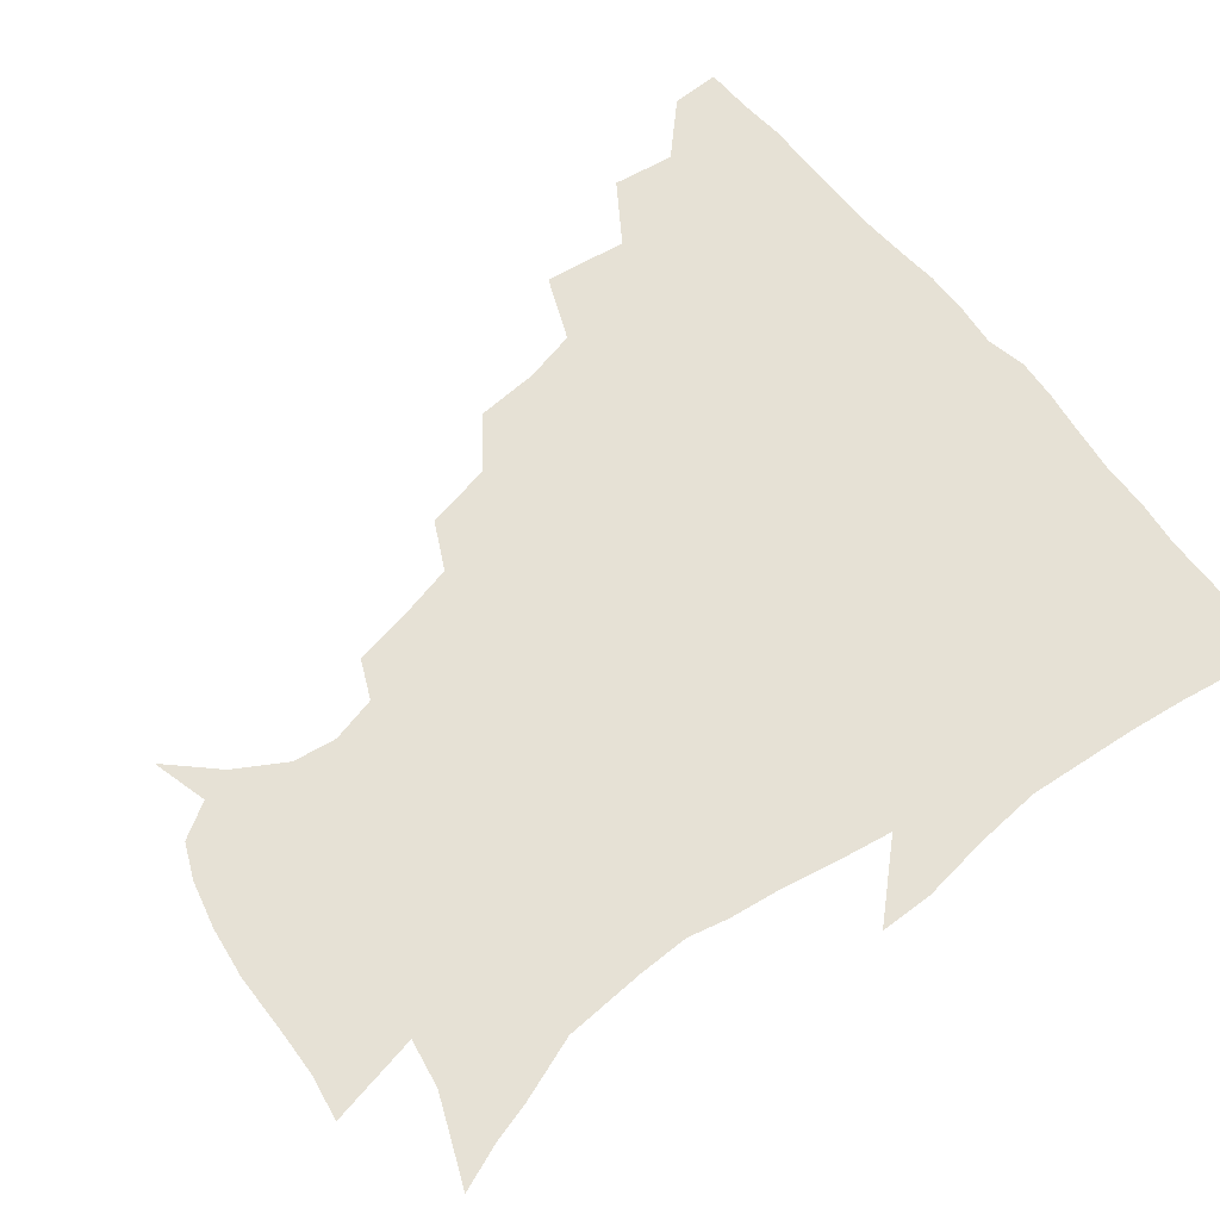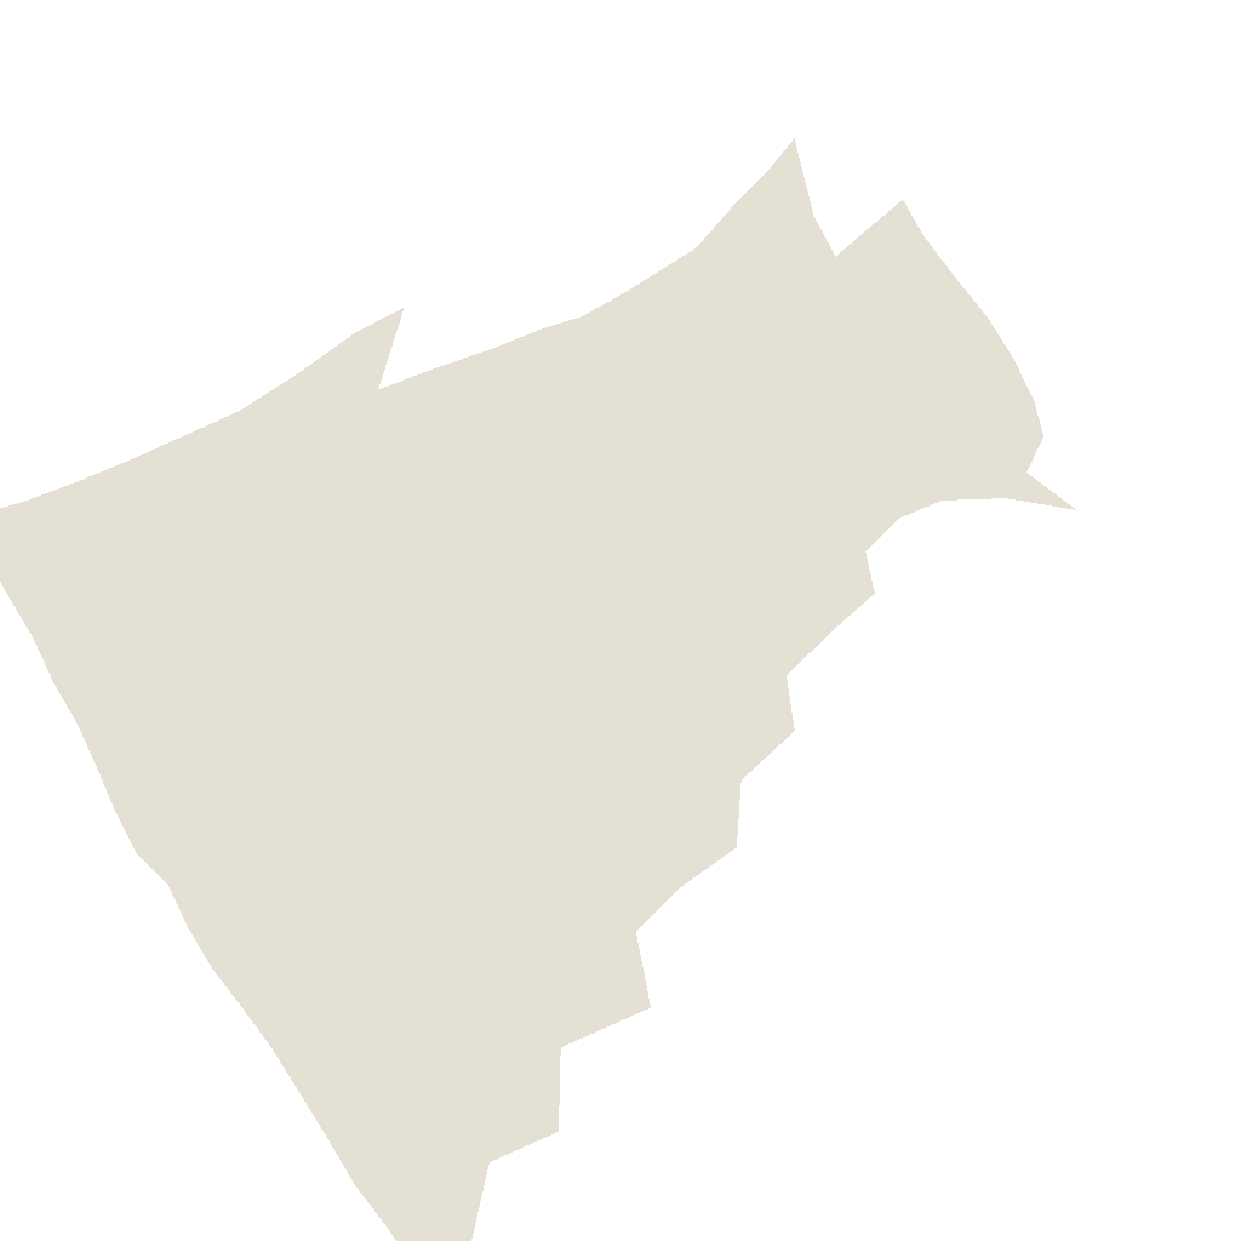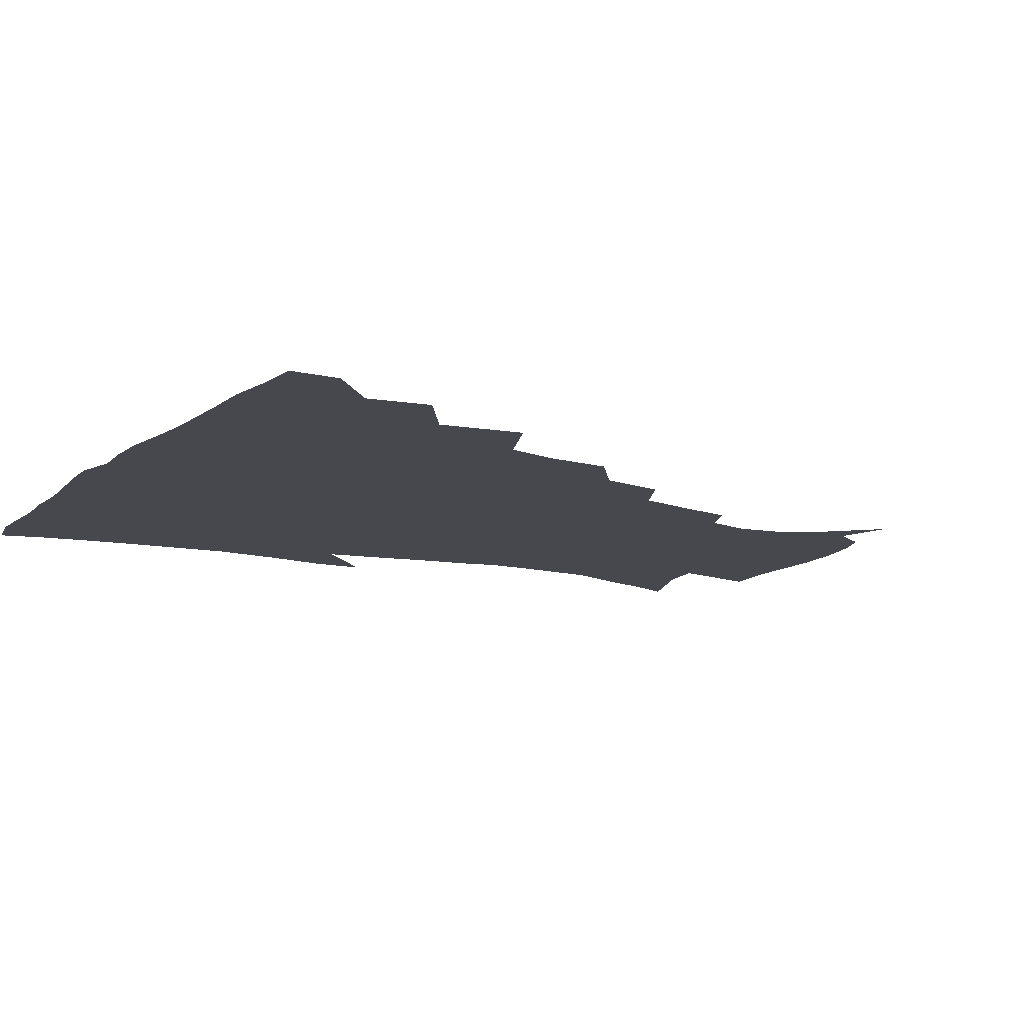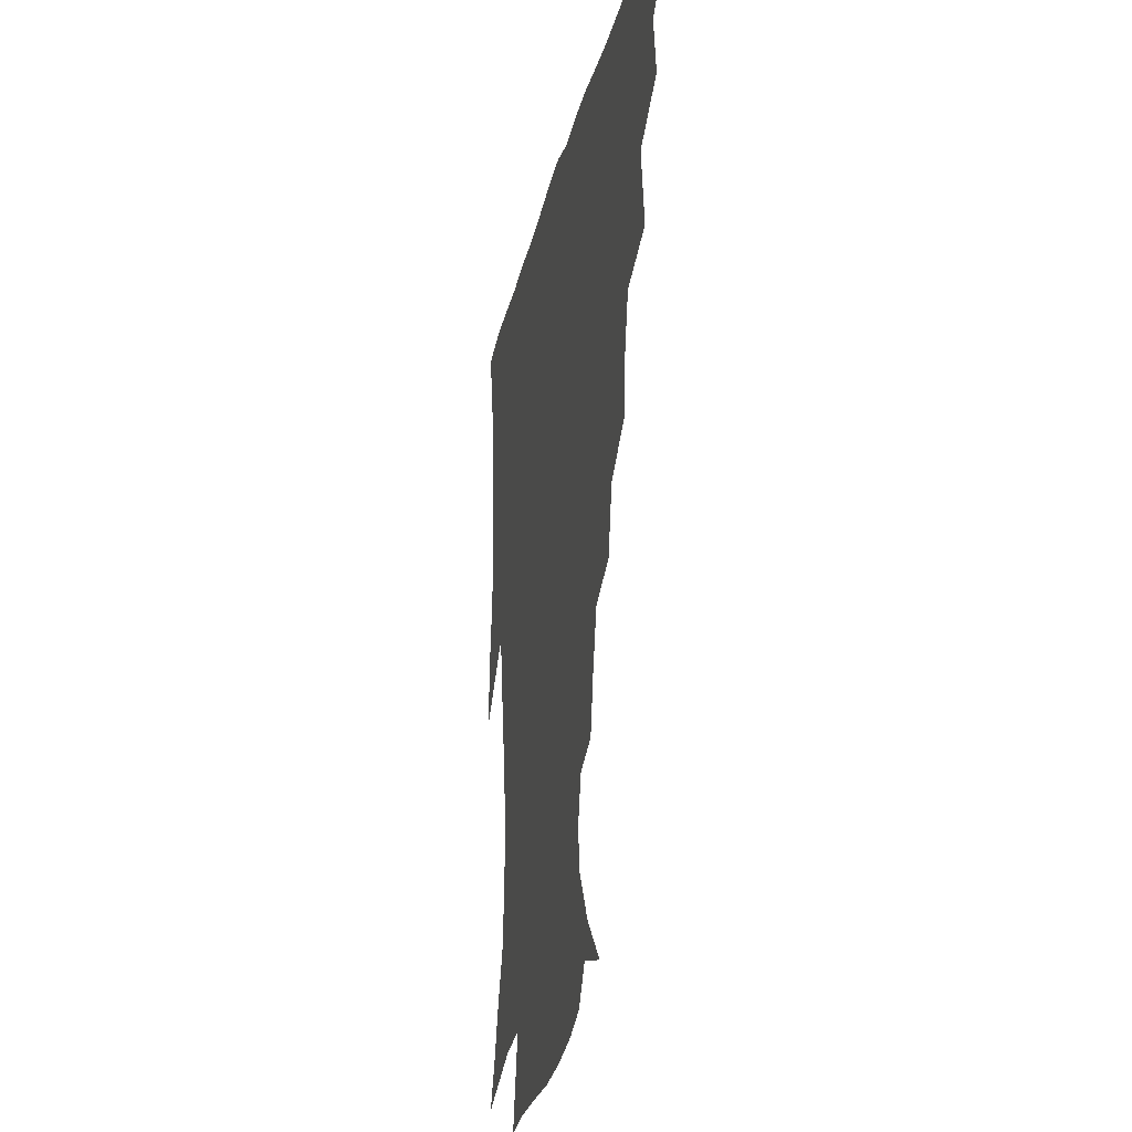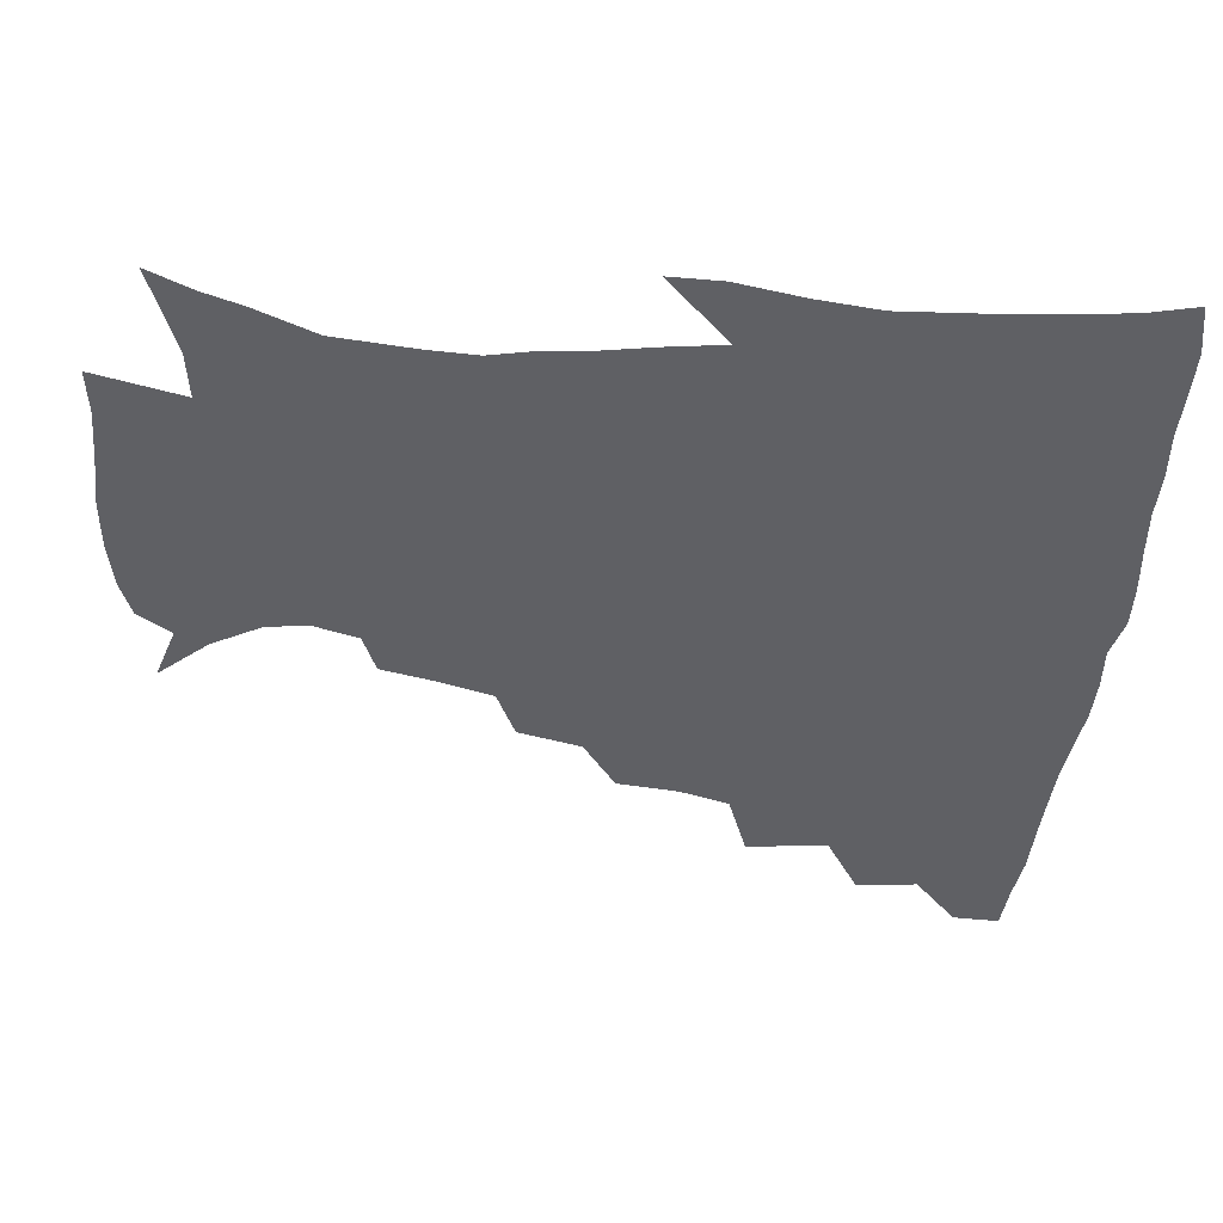
<metadata>
{"format":"obj","ext":"obj","renderer":"f3d","projection":"perspective","resolution":1024,"background":"white","views":[{"elev":64.7,"azim":52.1,"up":"+Z"},{"elev":65.2,"azim":-122.4,"up":"+Z"},{"elev":-11.8,"azim":-120.0,"up":"+Z"},{"elev":-25.3,"azim":-102.1,"up":"+Y"},{"elev":-44.8,"azim":83.5,"up":"+Z"}]}
</metadata>
<code>
v 436.4 418.5 0
v 436.2 434.4 0
v 449.8 382.3 0
v 452.7 402.7 0
v 453.2 419.5 0
v 452 435.2 0
v 465.8 342 0
v 469.5 369.3 0
v 470.3 388.9 0
v 468.8 404.5 0
v 468.2 420.2 0
v 467.4 436.9 0
v 492.6 295.4 0
v 491 316.3 0
v 486.8 333.5 0
v 486.2 355.3 0
v 486.7 374.9 0
v 486.1 391.1 0
v 484.5 405.8 0
v 483.3 421.1 0
v 482.7 436.8 0
v 513.7 261.1 0
v 509.2 282.9 0
v 505.4 301.6 0
v 506.9 330 0
v 502.3 342.1 0
v 503 362 0
v 501.7 377.1 0
v 500.6 391.9 0
v 499.7 406.5 0
v 498.9 421.1 0
v 497.9 437 0
v 537.8 215.9 0
v 534.5 233.6 0
v 529.6 253.4 0
v 525.1 274.9 0
v 521.8 293 0
v 520.6 314.7 0
v 520 334.2 0
v 517.3 346.9 0
v 518.2 365.2 0
v 516.5 378.7 0
v 515.3 392.8 0
v 514.3 407.2 0
v 513.4 421.9 0
v 512.7 437.3 0
v 528 148 0
v 542.9 163.9 0
v 552.6 180.7 0
v 554.6 195.1 0
v 550.8 210.3 0
v 547.2 230.2 0
v 543.4 246.1 0
v 540 265.1 0
v 536.9 282 0
v 535.6 302.8 0
v 534 318.7 0
v 533 335.5 0
v 532.4 351 0
v 532.1 365.9 0
v 531.2 379.7 0
v 529.6 393.6 0
v 529 407.8 0
v 528 422.5 0
v 527.3 438.6 0
v 546.7 153.3 0
v 559.1 172.5 0
v 563.1 189.6 0
v 561.9 202.3 0
v 559.3 220.7 0
v 557 239.9 0
v 554 254.6 0
v 551.2 270.2 0
v 549.6 288.9 0
v 548.4 306.6 0
v 547.7 322.9 0
v 547 338.1 0
v 546.5 352.6 0
v 547 368 0
v 545.9 380.5 0
v 544.7 394 0
v 543.8 408.2 0
v 542.5 423.9 0
v 541.5 440.2 0
v 553.9 141.5 0
v 563.1 157.9 0
v 571 178.1 0
v 572.2 195 0
v 571.5 211 0
v 569.1 228.1 0
v 567.5 244.5 0
v 565.2 259.7 0
v 563.6 277.2 0
v 562.7 294.4 0
v 561.5 308.6 0
v 560.9 324.8 0
v 560.8 339.7 0
v 560.2 353.1 0
v 560.3 368 0
v 559.7 380.9 0
v 559 394.2 0
v 558.9 407.8 0
v 557.8 422.4 0
v 555.7 440.2 0
v 565.5 136.6 0
v 578 163 0
v 581.9 182.1 0
v 581.8 195.9 0
v 581.1 217.6 0
v 579.7 229.7 0
v 578.4 246.8 0
v 576.8 262.7 0
v 575.7 279.5 0
v 575 296.5 0
v 575.1 312.3 0
v 573.9 324.2 0
v 574.1 340.2 0
v 574 354 0
v 574.1 367.9 0
v 573.8 381.1 0
v 573.4 394.5 0
v 573.1 408 0
v 571.9 422.7 0
v 570.3 438.9 0
v 580.9 133 0
v 590.4 164.1 0
v 592.4 184 0
v 592.8 199.1 0
v 591.1 217.3 0
v 590.6 230.3 0
v 589.2 249.7 0
v 588.5 266 0
v 588.1 281.5 0
v 587.6 296.7 0
v 587.6 313.7 0
v 587.8 327.6 0
v 588 342.2 0
v 588 355.2 0
v 588.2 368.4 0
v 588.3 381.6 0
v 588.1 394.7 0
v 587.4 408.2 0
v 585.9 423.7 0
v 583.8 442 0
v 598.2 131 0
v 602.7 164.4 0
v 603.2 185.2 0
v 603 204.5 0
v 602.3 218.2 0
v 601.9 234 0
v 600.7 250.8 0
v 600.1 266.4 0
v 600.2 282.4 0
v 600.2 298 0
v 600.4 313.7 0
v 600.8 327 0
v 601.1 341.5 0
v 601.4 354.5 0
v 601.9 368.6 0
v 602.3 381.9 0
v 602.2 395 0
v 601.4 409.1 0
v 600.3 423.8 0
v 597.9 441.1 0
v 616.3 131.1 0
v 615.2 164.3 0
v 614.4 185.2 0
v 613.8 201.2 0
v 613 218.4 0
v 612.3 236.2 0
v 612 252.8 0
v 612.3 265.8 0
v 612.1 282.8 0
v 612.6 297.7 0
v 612.9 313.3 0
v 613.8 328.3 0
v 614.2 341.5 0
v 614.8 355.3 0
v 615.5 368.7 0
v 616.2 382.2 0
v 616.4 395.1 0
v 616.3 408.6 0
v 614.8 423.7 0
v 613 439.3 0
v 633.4 130.6 0
v 628.6 161.4 0
v 625.9 182.5 0
v 624.6 199.8 0
v 623.4 218.3 0
v 622.9 235.4 0
v 623.1 250 0
v 623.8 265.7 0
v 624.3 280.3 0
v 625 295.7 0
v 625.6 310.5 0
v 626.2 327.3 0
v 627 341.5 0
v 627.9 354.7 0
v 628.7 368.9 0
v 629.7 382.2 0
v 630.2 395.1 0
v 630.7 408.5 0
v 630.4 422.4 0
v 628.7 437.6 0
v 648.6 128.3 0
v 642.4 158.7 0
v 637.9 180 0
v 635.2 198.7 0
v 633.8 216.3 0
v 633.3 233.1 0
v 634.1 246.4 0
v 634.6 263.8 0
v 636.1 277.7 0
v 637.1 293.1 0
v 638.2 307.9 0
v 638.6 325.1 0
v 639.3 341 0
v 640.8 353.5 0
v 641.9 367 0
v 643 381.8 0
v 644.6 395.5 0
v 645.4 408 0
v 645.4 421.6 0
v 643.4 437.5 0
v 658.4 156.1 0
v 651.3 175.3 0
v 647.5 192.8 0
v 644.3 212.3 0
v 644.1 227.6 0
v 644.9 241.4 0
v 645.6 257.7 0
v 647.2 273.4 0
v 648.5 290.2 0
v 650 306.9 0
v 651.4 321.8 0
v 652 337.6 0
v 653.2 352.7 0
v 654.6 366.5 0
v 656 381 0
v 657.6 394.5 0
v 658.7 407.6 0
v 659.7 421.3 0
v 660 435.9 0
v 673.7 150 0
v 664.6 170.4 0
v 659.3 188.3 0
v 655.8 204.9 0
v 654.8 220.5 0
v 654.9 235.5 0
v 656.3 249.8 0
v 657.7 267.1 0
v 659.7 284 0
v 662.1 300.4 0
v 664.2 316.9 0
v 664.7 333.4 0
v 665.3 350.1 0
v 666.5 366 0
v 668.7 379.4 0
v 670.5 393.6 0
v 672.3 406.6 0
v 673.8 420.3 0
v 674.8 435.9 0
v 686.9 144.5 0
v 680.7 159.9 0
v 676.8 173.3 0
v 668.9 194.6 0
v 668.1 206.5 0
v 667.1 221.7 0
v 666.8 238.5 0
v 669.8 251.7 0
v 672 269.2 0
v 675.3 286.7 0
v 678.4 306.3 0
v 677.9 325.6 0
v 678.8 342 0
v 679.8 358.9 0
v 681.3 375.3 0
v 683.1 391.2 0
v 685.8 405 0
v 687.7 418.8 0
v 689.9 435.5 0
v 699.8 284.4 0
v 700 302 0
v 696.8 324.9 0
v 694.9 346.6 0
v 696.3 364.4 0
v 697.8 383 0
v 699.9 401.2 0
v 702.3 417 0
v 706.2 432.1 0
f 4 5 1
f 1 5 2
f 5 6 2
f 8 9 3
f 3 9 4
f 9 10 4
f 4 10 5
f 10 11 5
f 5 11 6
f 11 12 6
f 15 16 7
f 7 16 8
f 16 17 8
f 8 17 9
f 17 18 9
f 9 18 10
f 18 19 10
f 10 19 11
f 19 20 11
f 11 20 12
f 20 21 12
f 23 24 13
f 13 24 14
f 24 25 14
f 14 25 15
f 25 26 15
f 15 26 16
f 26 27 16
f 16 27 17
f 27 28 17
f 17 28 18
f 28 29 18
f 18 29 19
f 29 30 19
f 19 30 20
f 30 31 20
f 20 31 21
f 31 32 21
f 35 36 22
f 22 36 23
f 36 37 23
f 23 37 24
f 37 38 24
f 24 38 25
f 38 39 25
f 25 39 26
f 39 40 26
f 26 40 27
f 40 41 27
f 27 41 28
f 41 42 28
f 28 42 29
f 42 43 29
f 29 43 30
f 43 44 30
f 30 44 31
f 44 45 31
f 31 45 32
f 45 46 32
f 51 52 33
f 33 52 34
f 52 53 34
f 34 53 35
f 53 54 35
f 35 54 36
f 54 55 36
f 36 55 37
f 55 56 37
f 37 56 38
f 56 57 38
f 38 57 39
f 57 58 39
f 39 58 40
f 58 59 40
f 40 59 41
f 59 60 41
f 41 60 42
f 60 61 42
f 42 61 43
f 61 62 43
f 43 62 44
f 62 63 44
f 44 63 45
f 63 64 45
f 45 64 46
f 64 65 46
f 47 66 48
f 66 67 48
f 48 67 49
f 67 68 49
f 49 68 50
f 68 69 50
f 50 69 51
f 69 70 51
f 51 70 52
f 70 71 52
f 52 71 53
f 71 72 53
f 53 72 54
f 72 73 54
f 54 73 55
f 73 74 55
f 55 74 56
f 74 75 56
f 56 75 57
f 75 76 57
f 57 76 58
f 76 77 58
f 58 77 59
f 77 78 59
f 59 78 60
f 78 79 60
f 60 79 61
f 79 80 61
f 61 80 62
f 80 81 62
f 62 81 63
f 81 82 63
f 63 82 64
f 82 83 64
f 64 83 65
f 83 84 65
f 85 86 66
f 66 86 67
f 86 87 67
f 67 87 68
f 87 88 68
f 68 88 69
f 88 89 69
f 69 89 70
f 89 90 70
f 70 90 71
f 90 91 71
f 71 91 72
f 91 92 72
f 72 92 73
f 92 93 73
f 73 93 74
f 93 94 74
f 74 94 75
f 94 95 75
f 75 95 76
f 95 96 76
f 76 96 77
f 96 97 77
f 77 97 78
f 97 98 78
f 78 98 79
f 98 99 79
f 79 99 80
f 99 100 80
f 80 100 81
f 100 101 81
f 81 101 82
f 101 102 82
f 82 102 83
f 102 103 83
f 83 103 84
f 103 104 84
f 85 105 86
f 105 106 86
f 86 106 87
f 106 107 87
f 87 107 88
f 107 108 88
f 88 108 89
f 108 109 89
f 89 109 90
f 109 110 90
f 90 110 91
f 110 111 91
f 91 111 92
f 111 112 92
f 92 112 93
f 112 113 93
f 93 113 94
f 113 114 94
f 94 114 95
f 114 115 95
f 95 115 96
f 115 116 96
f 96 116 97
f 116 117 97
f 97 117 98
f 117 118 98
f 98 118 99
f 118 119 99
f 99 119 100
f 119 120 100
f 100 120 101
f 120 121 101
f 101 121 102
f 121 122 102
f 102 122 103
f 122 123 103
f 103 123 104
f 123 124 104
f 105 125 106
f 125 126 106
f 106 126 107
f 126 127 107
f 107 127 108
f 127 128 108
f 108 128 109
f 128 129 109
f 109 129 110
f 129 130 110
f 110 130 111
f 130 131 111
f 111 131 112
f 131 132 112
f 112 132 113
f 132 133 113
f 113 133 114
f 133 134 114
f 114 134 115
f 134 135 115
f 115 135 116
f 135 136 116
f 116 136 117
f 136 137 117
f 117 137 118
f 137 138 118
f 118 138 119
f 138 139 119
f 119 139 120
f 139 140 120
f 120 140 121
f 140 141 121
f 121 141 122
f 141 142 122
f 122 142 123
f 142 143 123
f 123 143 124
f 143 144 124
f 125 145 126
f 145 146 126
f 126 146 127
f 146 147 127
f 127 147 128
f 147 148 128
f 128 148 129
f 148 149 129
f 129 149 130
f 149 150 130
f 130 150 131
f 150 151 131
f 131 151 132
f 151 152 132
f 132 152 133
f 152 153 133
f 133 153 134
f 153 154 134
f 134 154 135
f 154 155 135
f 135 155 136
f 155 156 136
f 136 156 137
f 156 157 137
f 137 157 138
f 157 158 138
f 138 158 139
f 158 159 139
f 139 159 140
f 159 160 140
f 140 160 141
f 160 161 141
f 141 161 142
f 161 162 142
f 142 162 143
f 162 163 143
f 143 163 144
f 163 164 144
f 145 165 146
f 165 166 146
f 146 166 147
f 166 167 147
f 147 167 148
f 167 168 148
f 148 168 149
f 168 169 149
f 149 169 150
f 169 170 150
f 150 170 151
f 170 171 151
f 151 171 152
f 171 172 152
f 152 172 153
f 172 173 153
f 153 173 154
f 173 174 154
f 154 174 155
f 174 175 155
f 155 175 156
f 175 176 156
f 156 176 157
f 176 177 157
f 157 177 158
f 177 178 158
f 158 178 159
f 178 179 159
f 159 179 160
f 179 180 160
f 160 180 161
f 180 181 161
f 161 181 162
f 181 182 162
f 162 182 163
f 182 183 163
f 163 183 164
f 183 184 164
f 165 185 166
f 185 186 166
f 166 186 167
f 186 187 167
f 167 187 168
f 187 188 168
f 168 188 169
f 188 189 169
f 169 189 170
f 189 190 170
f 170 190 171
f 190 191 171
f 171 191 172
f 191 192 172
f 172 192 173
f 192 193 173
f 173 193 174
f 193 194 174
f 174 194 175
f 194 195 175
f 175 195 176
f 195 196 176
f 176 196 177
f 196 197 177
f 177 197 178
f 197 198 178
f 178 198 179
f 198 199 179
f 179 199 180
f 199 200 180
f 180 200 181
f 200 201 181
f 181 201 182
f 201 202 182
f 182 202 183
f 202 203 183
f 183 203 184
f 203 204 184
f 185 205 186
f 205 206 186
f 186 206 187
f 206 207 187
f 187 207 188
f 207 208 188
f 188 208 189
f 208 209 189
f 189 209 190
f 209 210 190
f 190 210 191
f 210 211 191
f 191 211 192
f 211 212 192
f 192 212 193
f 212 213 193
f 193 213 194
f 213 214 194
f 194 214 195
f 214 215 195
f 195 215 196
f 215 216 196
f 196 216 197
f 216 217 197
f 197 217 198
f 217 218 198
f 198 218 199
f 218 219 199
f 199 219 200
f 219 220 200
f 200 220 201
f 220 221 201
f 201 221 202
f 221 222 202
f 202 222 203
f 222 223 203
f 203 223 204
f 223 224 204
f 206 225 207
f 225 226 207
f 207 226 208
f 226 227 208
f 208 227 209
f 227 228 209
f 209 228 210
f 228 229 210
f 210 229 211
f 229 230 211
f 211 230 212
f 230 231 212
f 212 231 213
f 231 232 213
f 213 232 214
f 232 233 214
f 214 233 215
f 233 234 215
f 215 234 216
f 234 235 216
f 216 235 217
f 235 236 217
f 217 236 218
f 236 237 218
f 218 237 219
f 237 238 219
f 219 238 220
f 238 239 220
f 220 239 221
f 239 240 221
f 221 240 222
f 240 241 222
f 222 241 223
f 241 242 223
f 223 242 224
f 242 243 224
f 225 244 226
f 244 245 226
f 226 245 227
f 245 246 227
f 227 246 228
f 246 247 228
f 228 247 229
f 247 248 229
f 229 248 230
f 248 249 230
f 230 249 231
f 249 250 231
f 231 250 232
f 250 251 232
f 232 251 233
f 251 252 233
f 233 252 234
f 252 253 234
f 234 253 235
f 253 254 235
f 235 254 236
f 254 255 236
f 236 255 237
f 255 256 237
f 237 256 238
f 256 257 238
f 238 257 239
f 257 258 239
f 239 258 240
f 258 259 240
f 240 259 241
f 259 260 241
f 241 260 242
f 260 261 242
f 242 261 243
f 261 262 243
f 244 263 245
f 263 264 245
f 245 264 246
f 264 265 246
f 246 265 247
f 265 266 247
f 247 266 248
f 266 267 248
f 248 267 249
f 267 268 249
f 249 268 250
f 268 269 250
f 250 269 251
f 269 270 251
f 251 270 252
f 270 271 252
f 252 271 253
f 271 272 253
f 253 272 254
f 272 273 254
f 254 273 255
f 273 274 255
f 255 274 256
f 274 275 256
f 256 275 257
f 275 276 257
f 257 276 258
f 276 277 258
f 258 277 259
f 277 278 259
f 259 278 260
f 278 279 260
f 260 279 261
f 279 280 261
f 261 280 262
f 280 281 262
f 273 282 274
f 282 283 274
f 274 283 275
f 283 284 275
f 275 284 276
f 284 285 276
f 276 285 277
f 285 286 277
f 277 286 278
f 286 287 278
f 278 287 279
f 287 288 279
f 279 288 280
f 288 289 280
f 280 289 281
f 289 290 281

</code>
